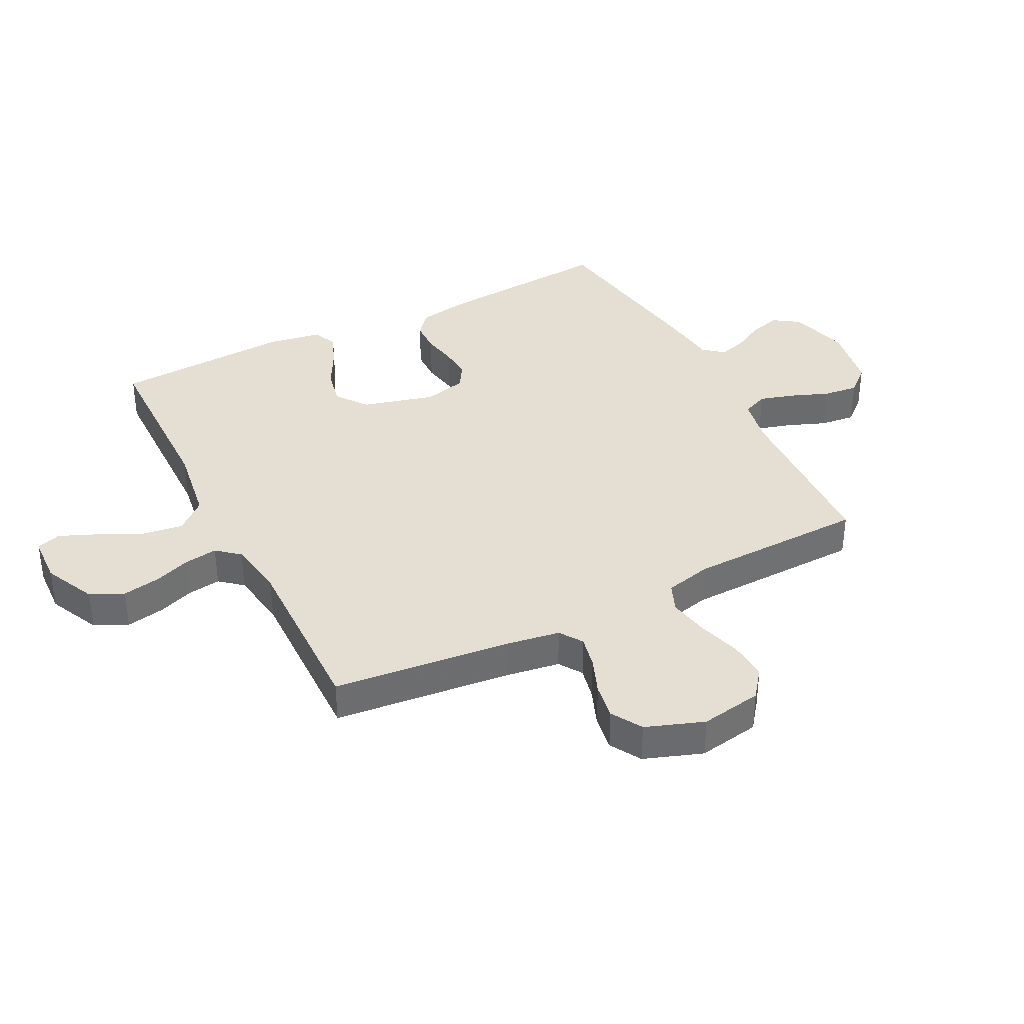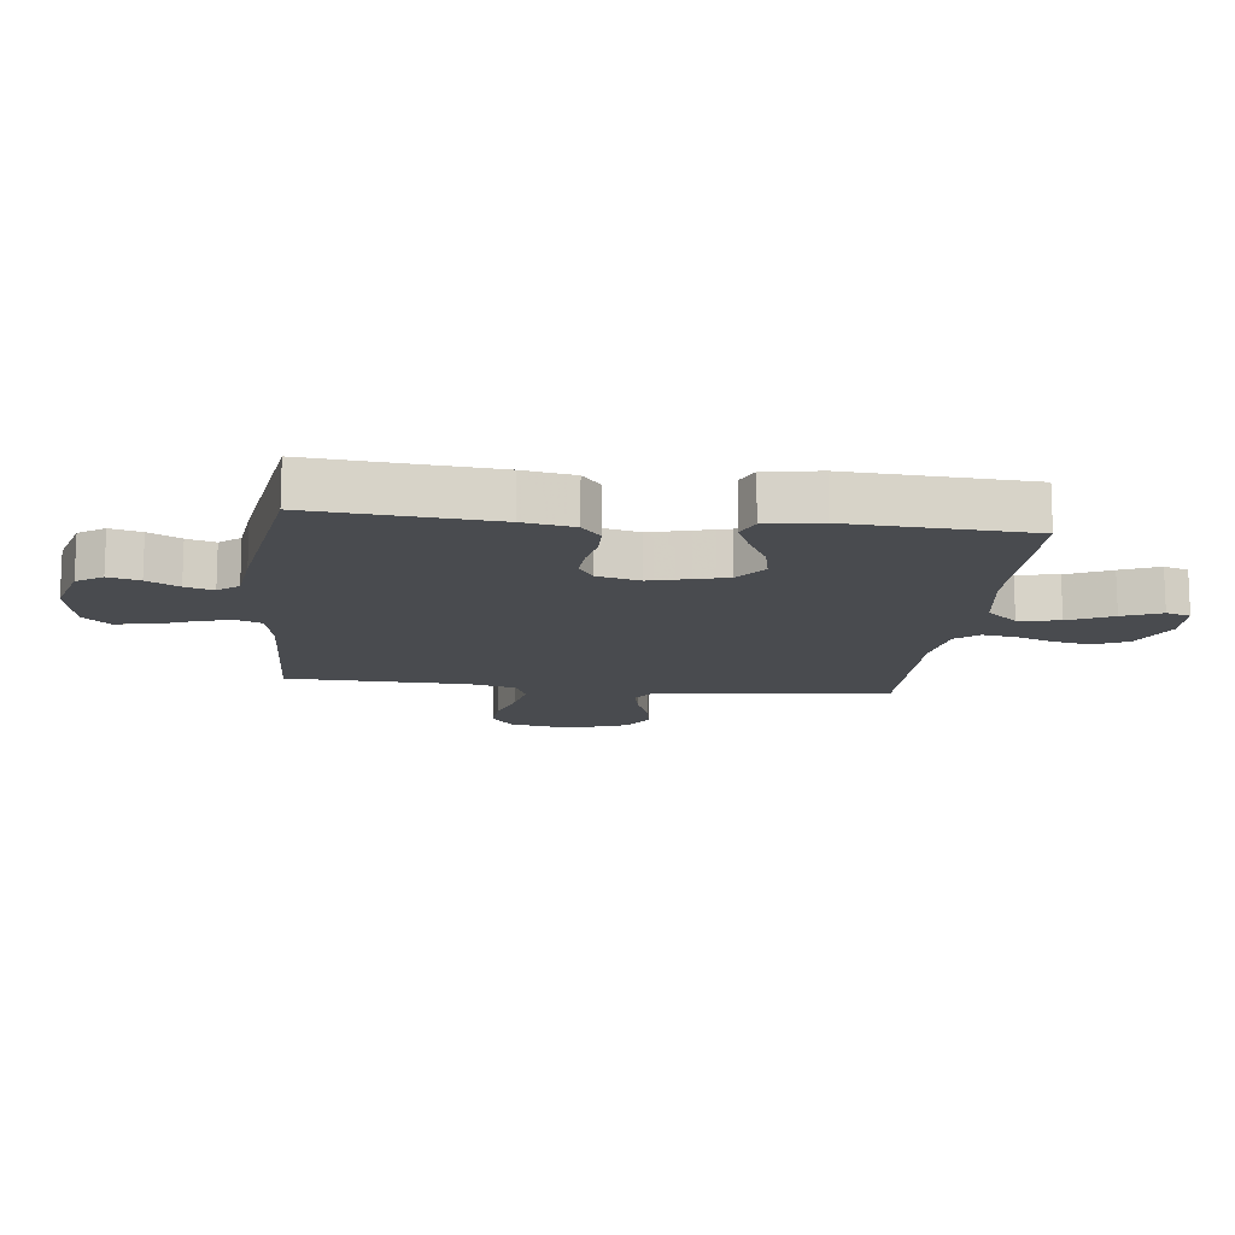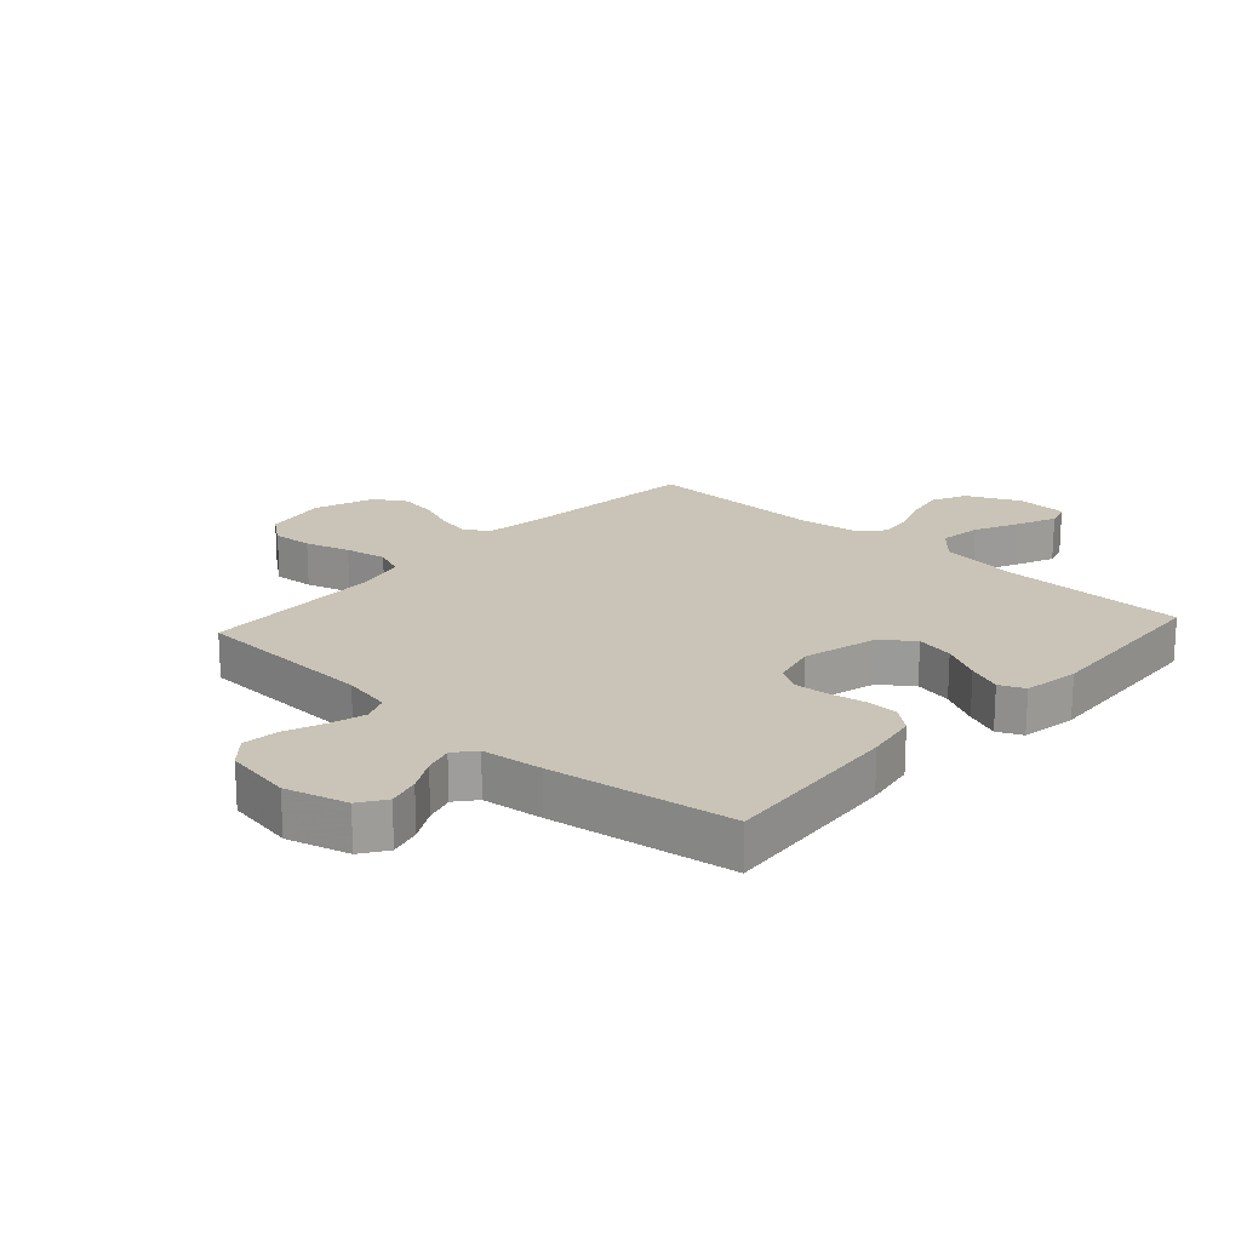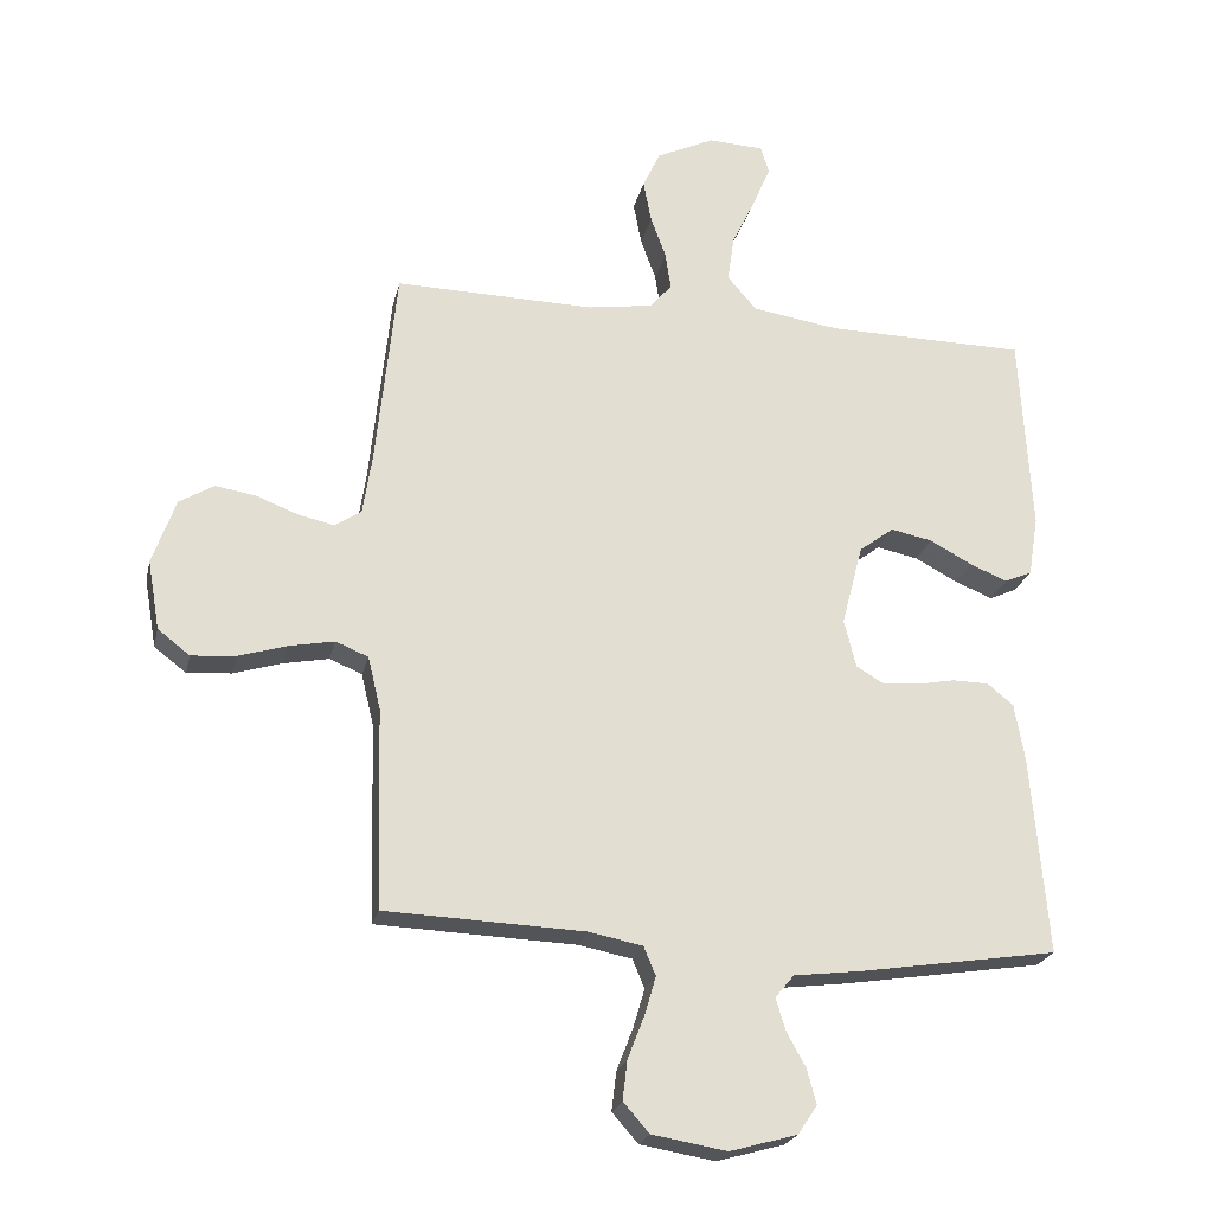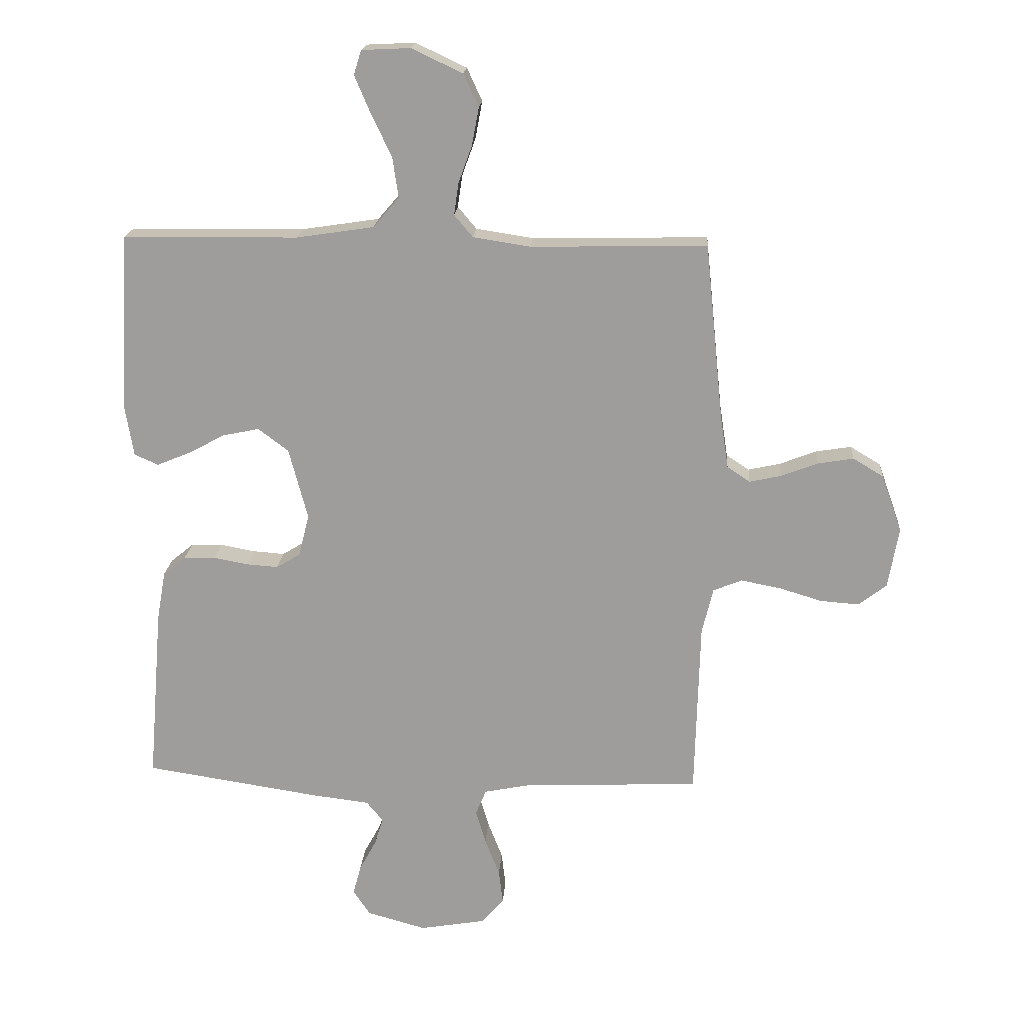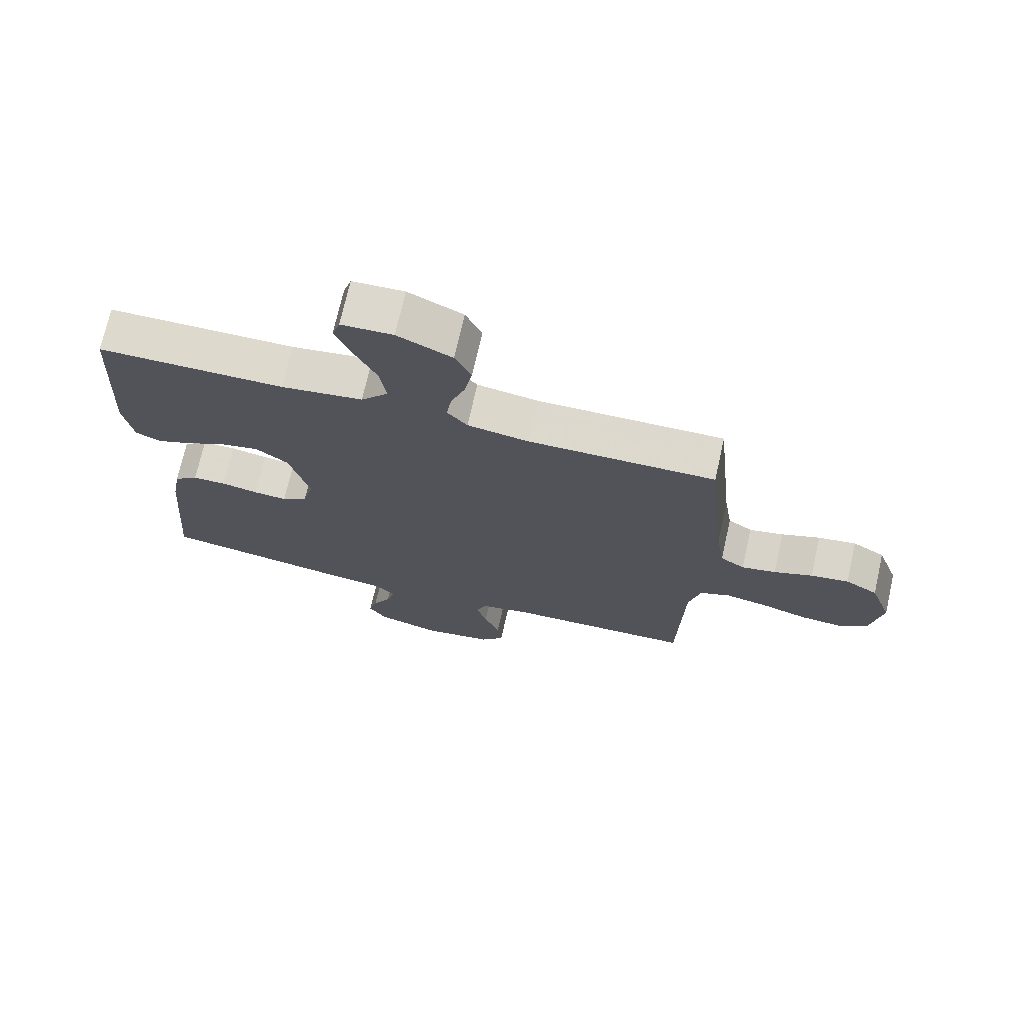
<metadata>
{"format":"obj","ext":"obj","renderer":"f3d","projection":"perspective","resolution":1024,"background":"white","views":[{"elev":37.1,"azim":63.1,"up":"+Y"},{"elev":-13.7,"azim":-96.6,"up":"+Y"},{"elev":19.9,"azim":-137.7,"up":"+Y"},{"elev":-22.8,"azim":167.5,"up":"+Z"},{"elev":18.7,"azim":4.0,"up":"+Z"},{"elev":72.0,"azim":12.7,"up":"+Z"}]}
</metadata>
<code>
v 0.5 0.07 0.5
v 0.531 0.07 0.2
v 0.545 0.07 0.109
v 0.584 0.07 0.083
v 0.639 0.07 0.095
v 0.701 0.07 0.119
v 0.762 0.07 0.129
v 0.814 0.07 0.098
v 0.849 0.07 0
v 0.831 0.07 -0.104
v 0.783 0.07 -0.141
v 0.717 0.07 -0.136
v 0.644 0.07 -0.114
v 0.576 0.07 -0.101
v 0.527 0.07 -0.121
v 0.508 0.07 -0.2
v 0.5 0.07 -0.5
v 0.2 0.07 -0.512
v 0.12 0.07 -0.528
v 0.102 0.07 -0.571
v 0.119 0.07 -0.629
v 0.144 0.07 -0.693
v 0.151 0.07 -0.752
v 0.112 0.07 -0.796
v 0 0.07 -0.815
v -0.101 0.07 -0.787
v -0.13 0.07 -0.744
v -0.116 0.07 -0.692
v -0.087 0.07 -0.639
v -0.073 0.07 -0.592
v -0.101 0.07 -0.558
v -0.2 0.07 -0.546
v -0.5 0.07 -0.5
v -0.475 0.07 -0.2
v -0.46 0.07 -0.115
v -0.421 0.07 -0.083
v -0.367 0.07 -0.082
v -0.308 0.07 -0.093
v -0.254 0.07 -0.097
v -0.213 0.07 -0.072
v -0.195 0.07 0
v -0.227 0.07 0.122
v -0.279 0.07 0.161
v -0.341 0.07 0.148
v -0.405 0.07 0.114
v -0.461 0.07 0.091
v -0.502 0.07 0.109
v -0.517 0.07 0.2
v -0.5 0.07 0.5
v -0.2 0.07 0.504
v -0.068 0.07 0.524
v -0.024 0.07 0.575
v -0.034 0.07 0.644
v -0.069 0.07 0.717
v -0.096 0.07 0.781
v -0.083 0.07 0.822
v 0 0.07 0.826
v 0.087 0.07 0.785
v 0.113 0.07 0.729
v 0.101 0.07 0.665
v 0.078 0.07 0.602
v 0.07 0.07 0.547
v 0.102 0.07 0.509
v 0.2 0.07 0.494
v 0.5 0 0.5
v 0.531 0 0.2
v 0.545 0 0.109
v 0.584 0 0.083
v 0.639 0 0.095
v 0.701 0 0.119
v 0.762 0 0.129
v 0.814 0 0.098
v 0.849 0 0
v 0.831 0 -0.104
v 0.783 0 -0.141
v 0.717 0 -0.136
v 0.644 0 -0.114
v 0.576 0 -0.101
v 0.527 0 -0.121
v 0.508 0 -0.2
v 0.5 0 -0.5
v 0.2 0 -0.512
v 0.12 0 -0.528
v 0.102 0 -0.571
v 0.119 0 -0.629
v 0.144 0 -0.693
v 0.151 0 -0.752
v 0.112 0 -0.796
v 0 0 -0.815
v -0.101 0 -0.787
v -0.13 0 -0.744
v -0.116 0 -0.692
v -0.087 0 -0.639
v -0.073 0 -0.592
v -0.101 0 -0.558
v -0.2 0 -0.546
v -0.5 0 -0.5
v -0.475 0 -0.2
v -0.46 0 -0.115
v -0.421 0 -0.083
v -0.367 0 -0.082
v -0.308 0 -0.093
v -0.254 0 -0.097
v -0.213 0 -0.072
v -0.195 0 0
v -0.227 0 0.122
v -0.279 0 0.161
v -0.341 0 0.148
v -0.405 0 0.114
v -0.461 0 0.091
v -0.502 0 0.109
v -0.517 0 0.2
v -0.5 0 0.5
v -0.2 0 0.504
v -0.068 0 0.524
v -0.024 0 0.575
v -0.034 0 0.644
v -0.069 0 0.717
v -0.096 0 0.781
v -0.083 0 0.822
v 0 0 0.826
v 0.087 0 0.785
v 0.113 0 0.729
v 0.101 0 0.665
v 0.078 0 0.602
v 0.07 0 0.547
v 0.102 0 0.509
v 0.2 0 0.494
f 58 59 60 61
f 58 61 62
f 57 58 62
f 56 57 62
f 53 54 55 56
f 53 56 62
f 52 53 62 63
f 47 48 49 50
f 47 50 51
f 44 45 46 47
f 44 47 51
f 43 44 51 52
f 35 36 37 38
f 35 38 39
f 34 35 39
f 31 32 33 34
f 31 34 39
f 30 31 39 40
f 26 27 28 29
f 26 29 30
f 25 26 30
f 21 22 23 24
f 20 21 24 25
f 16 17 18
f 15 16 18 19
f 10 11 12 13
f 10 13 14
f 9 10 14
f 8 9 14
f 5 6 7 8
f 4 5 8 14
f 3 4 14 15
f 64 1 2
f 63 64 2 3
f 42 43 52 63
f 41 42 63 3
f 20 25 30 40
f 19 20 40 41
f 3 15 19 41
f 125 124 123 122
f 126 125 122
f 126 122 121
f 126 121 120
f 120 119 118 117
f 126 120 117
f 127 126 117 116
f 114 113 112 111
f 115 114 111
f 111 110 109 108
f 115 111 108
f 116 115 108 107
f 102 101 100 99
f 103 102 99
f 103 99 98
f 98 97 96 95
f 103 98 95
f 104 103 95 94
f 93 92 91 90
f 94 93 90
f 94 90 89
f 88 87 86 85
f 89 88 85 84
f 82 81 80
f 83 82 80 79
f 77 76 75 74
f 78 77 74
f 78 74 73
f 78 73 72
f 72 71 70 69
f 78 72 69 68
f 79 78 68 67
f 66 65 128
f 67 66 128 127
f 127 116 107 106
f 67 127 106 105
f 104 94 89 84
f 105 104 84 83
f 105 83 79 67
f 1 65 66 2
f 2 66 67 3
f 3 67 68 4
f 4 68 69 5
f 5 69 70 6
f 6 70 71 7
f 7 71 72 8
f 8 72 73 9
f 9 73 74 10
f 10 74 75 11
f 11 75 76 12
f 12 76 77 13
f 13 77 78 14
f 14 78 79 15
f 15 79 80 16
f 16 80 81 17
f 17 81 82 18
f 18 82 83 19
f 19 83 84 20
f 20 84 85 21
f 21 85 86 22
f 22 86 87 23
f 23 87 88 24
f 24 88 89 25
f 25 89 90 26
f 26 90 91 27
f 27 91 92 28
f 28 92 93 29
f 29 93 94 30
f 30 94 95 31
f 31 95 96 32
f 32 96 97 33
f 33 97 98 34
f 34 98 99 35
f 35 99 100 36
f 36 100 101 37
f 37 101 102 38
f 38 102 103 39
f 39 103 104 40
f 40 104 105 41
f 41 105 106 42
f 42 106 107 43
f 43 107 108 44
f 44 108 109 45
f 45 109 110 46
f 46 110 111 47
f 47 111 112 48
f 48 112 113 49
f 49 113 114 50
f 50 114 115 51
f 51 115 116 52
f 52 116 117 53
f 53 117 118 54
f 54 118 119 55
f 55 119 120 56
f 56 120 121 57
f 57 121 122 58
f 58 122 123 59
f 59 123 124 60
f 60 124 125 61
f 61 125 126 62
f 62 126 127 63
f 63 127 128 64
f 64 128 65 1

</code>
